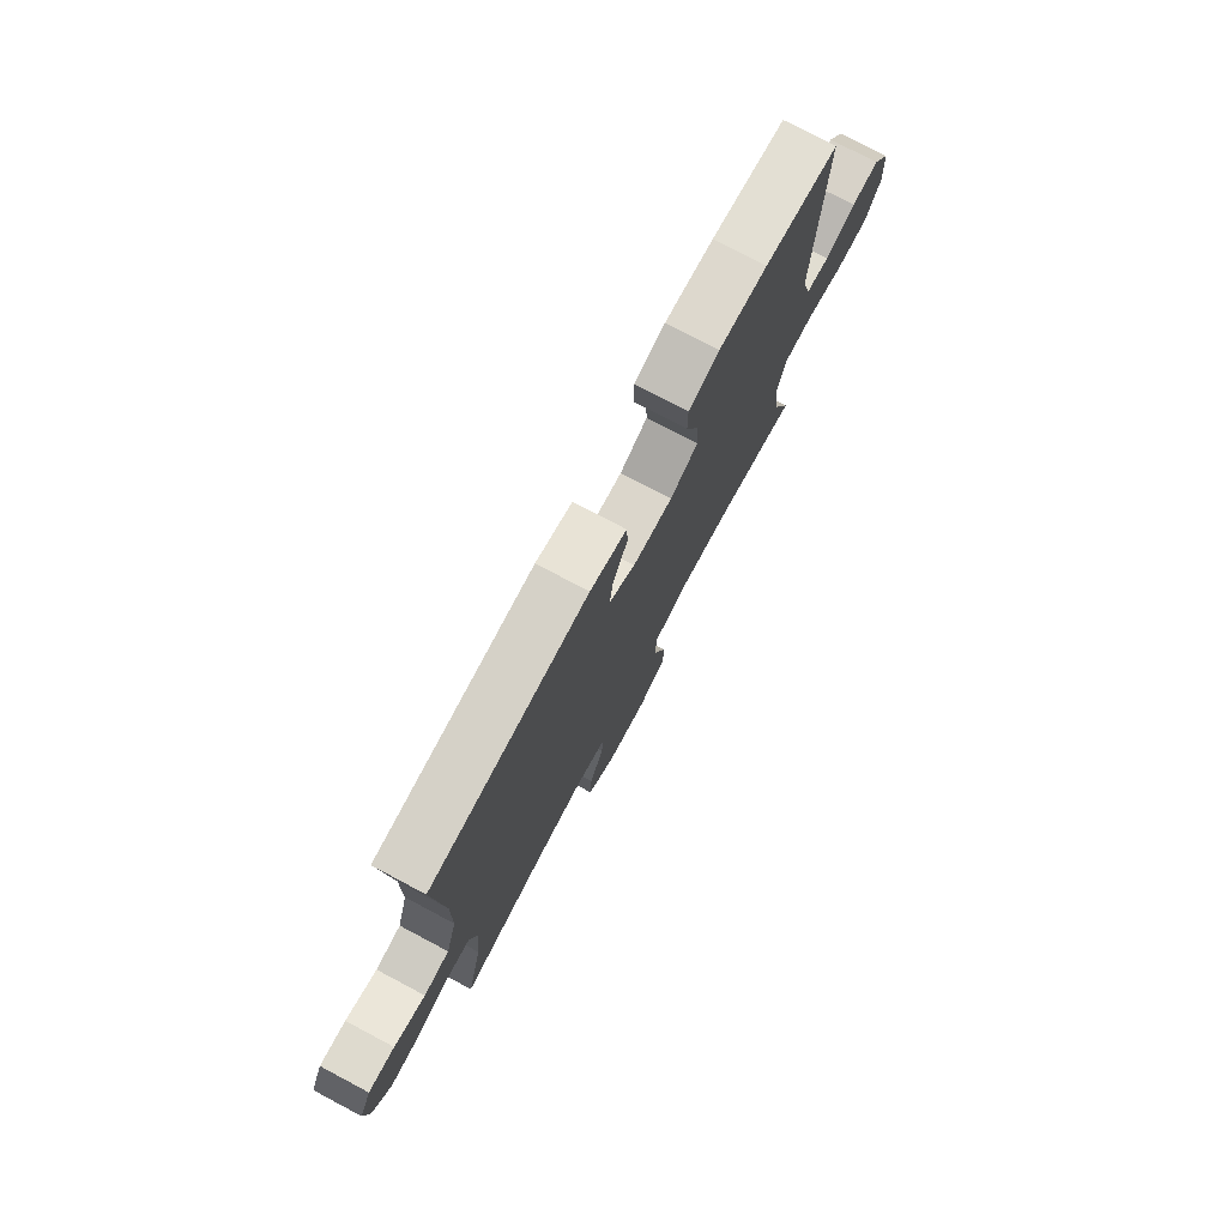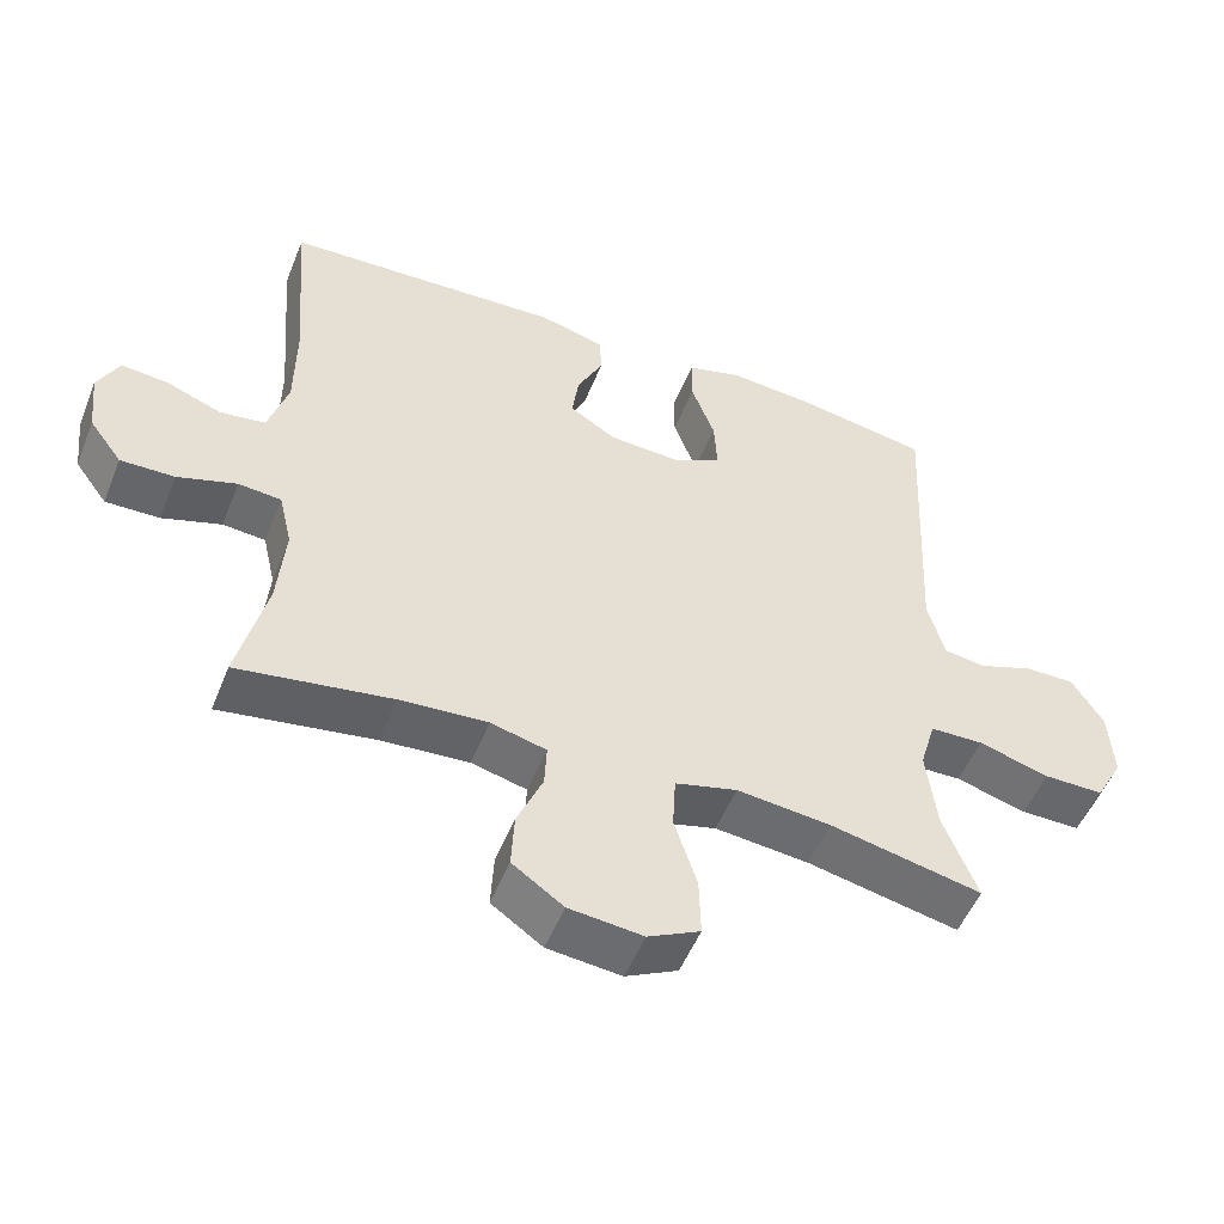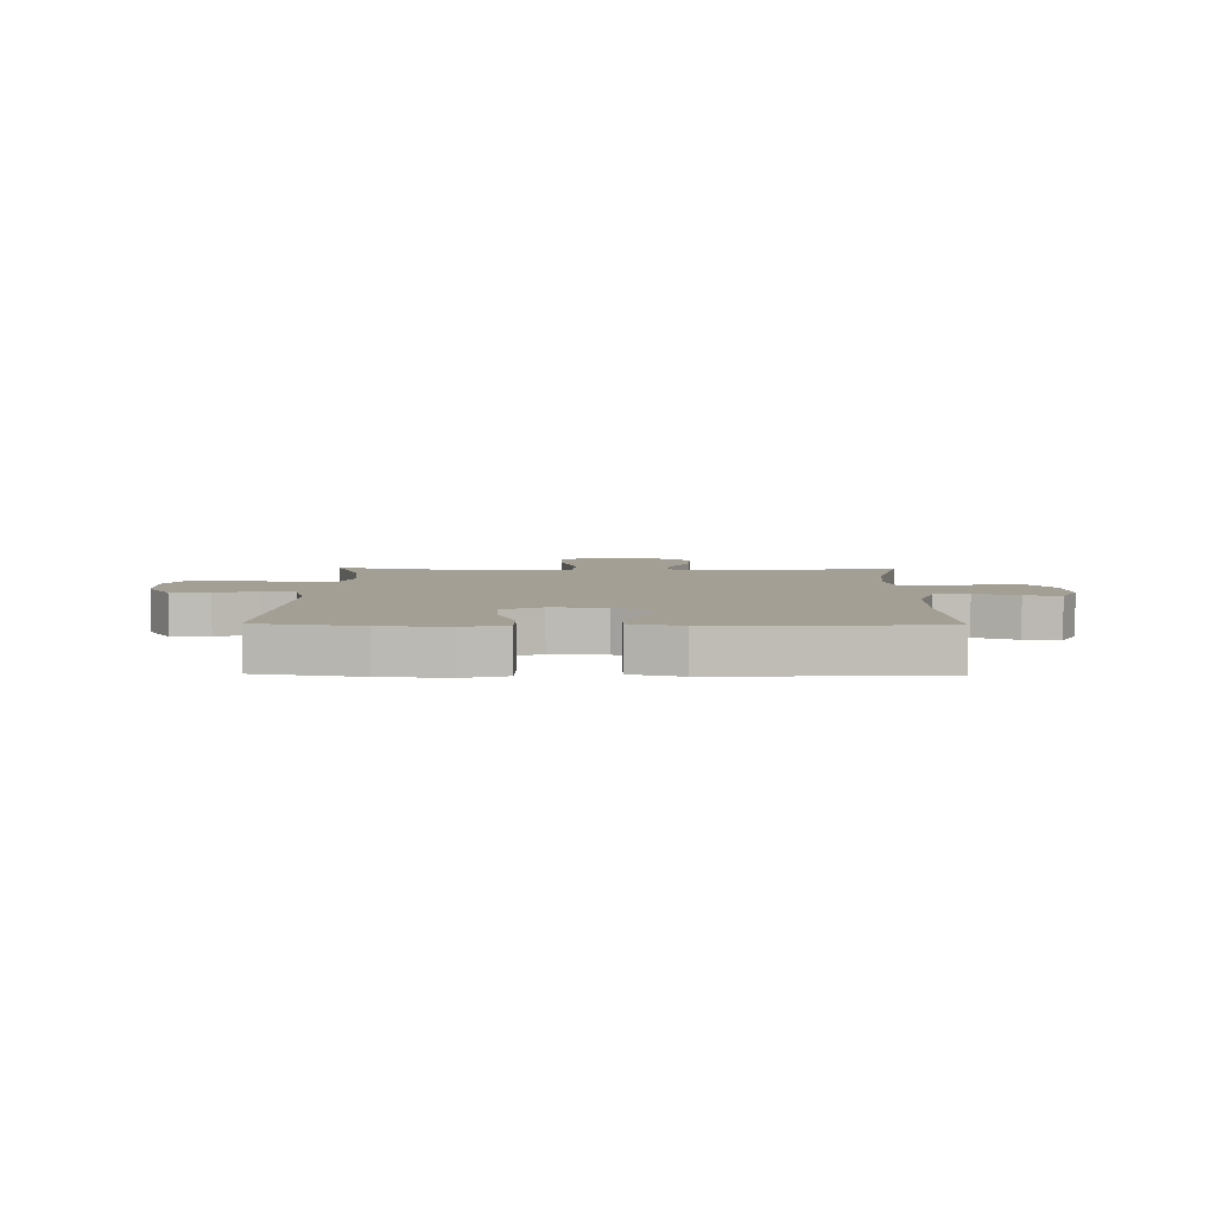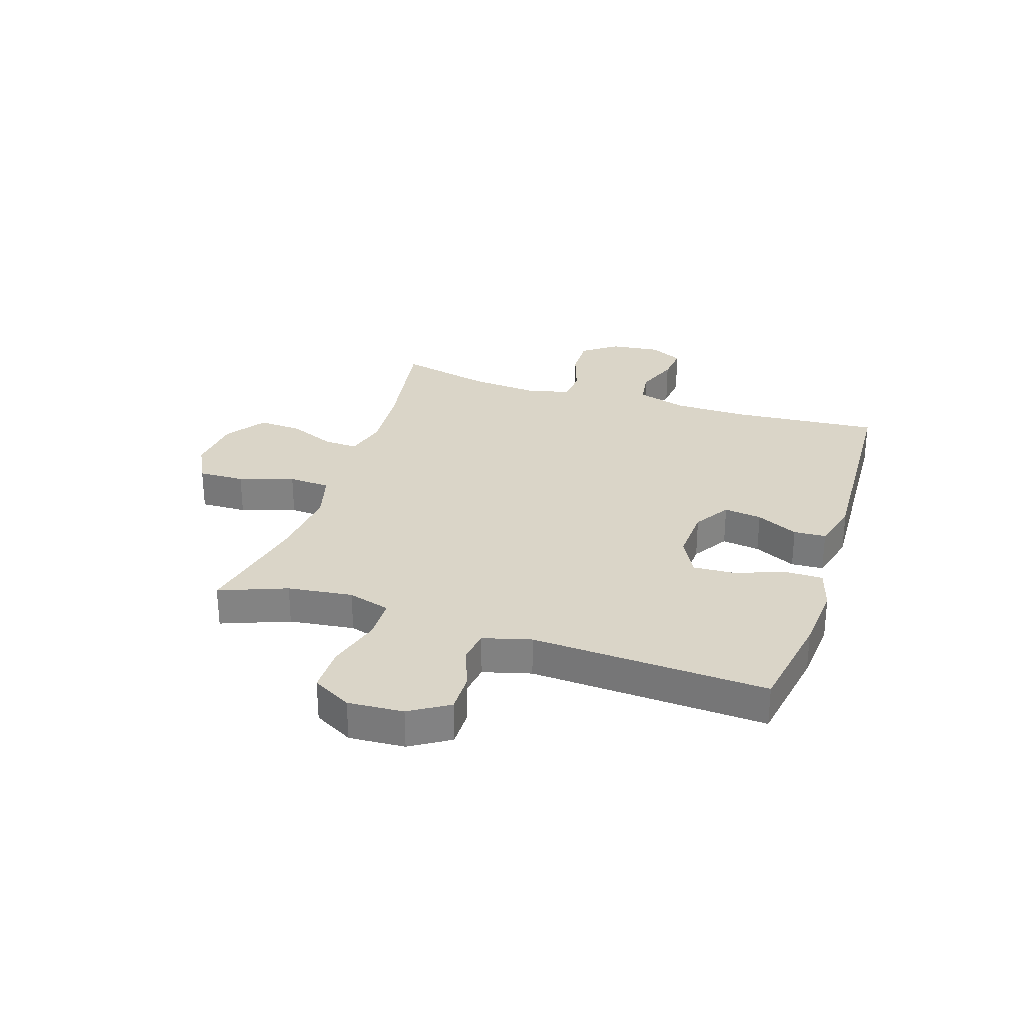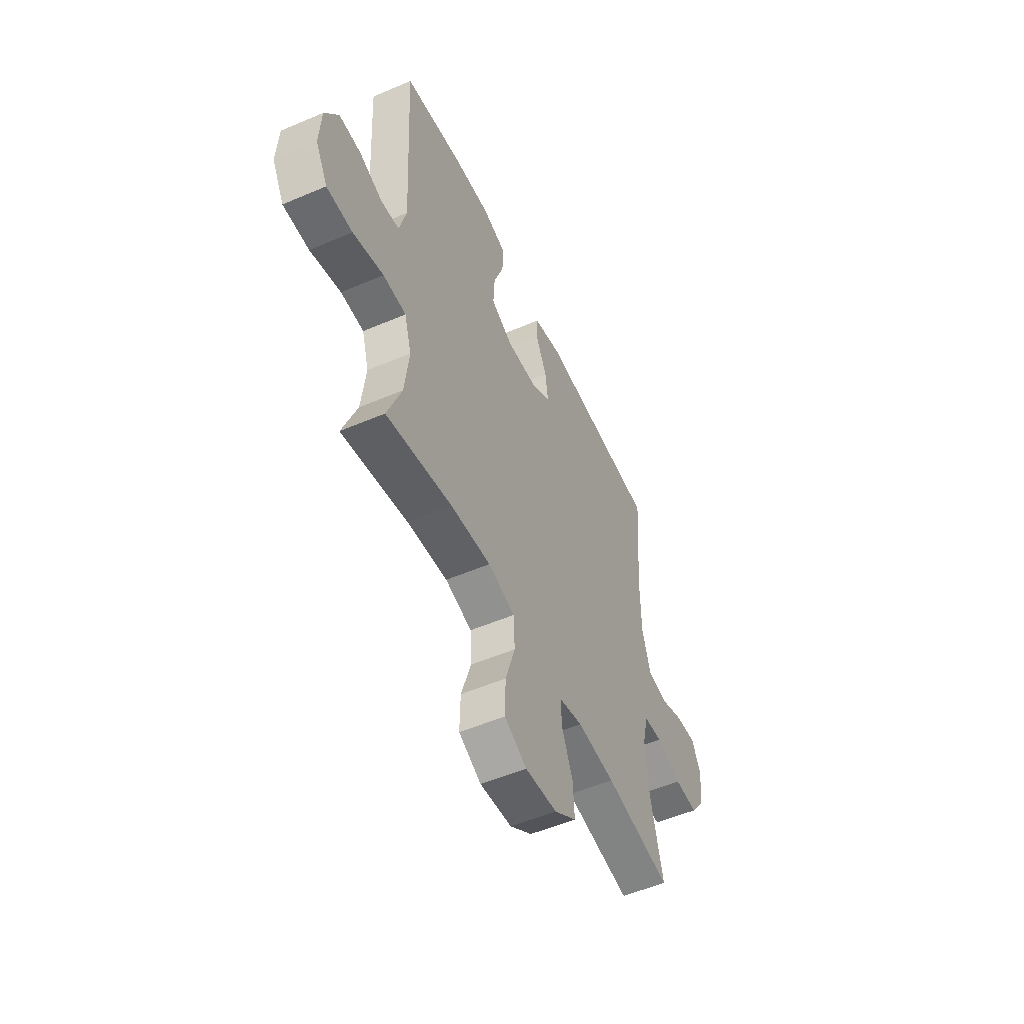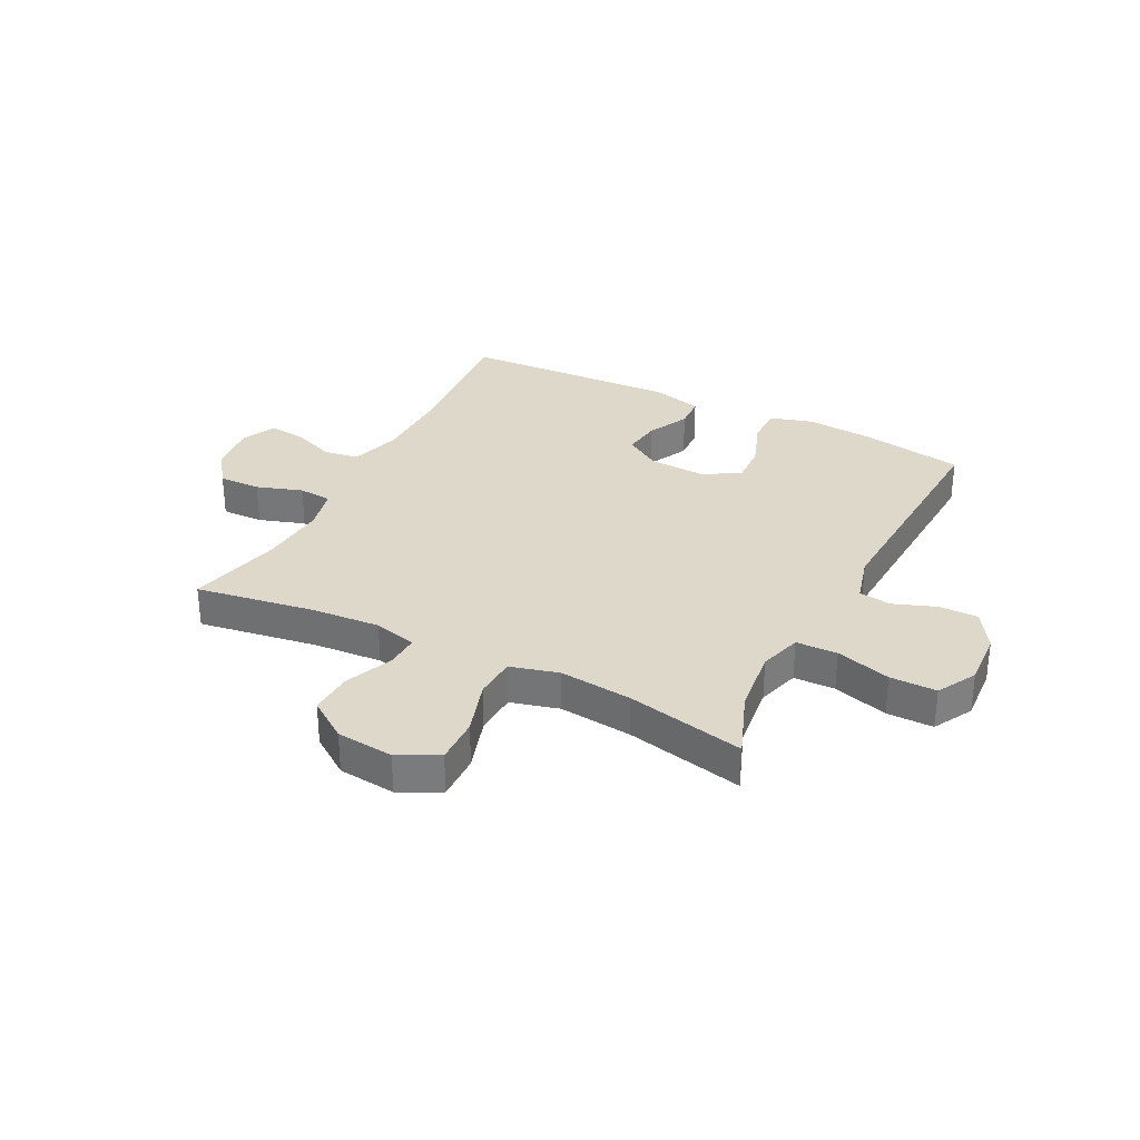
<metadata>
{"format":"obj","ext":"obj","renderer":"f3d","projection":"perspective","resolution":1024,"background":"white","views":[{"elev":76.5,"azim":117.9,"up":"+Z"},{"elev":-52.3,"azim":158.3,"up":"+Z"},{"elev":5.4,"azim":1.2,"up":"+Y"},{"elev":29.3,"azim":-72.0,"up":"+Y"},{"elev":-53.1,"azim":-65.4,"up":"+Z"},{"elev":31.6,"azim":-152.9,"up":"+Y"}]}
</metadata>
<code>
v 0.5 0.07 -0.5
v 0.289 0.07 -0.466
v 0.169 0.07 -0.457
v 0.093 0.07 -0.476
v 0.096 0.07 -0.536
v 0.131 0.07 -0.619
v 0.135 0.07 -0.696
v 0.065 0.07 -0.745
v -0.036 0.07 -0.755
v -0.107 0.07 -0.719
v -0.105 0.07 -0.637
v -0.074 0.07 -0.54
v -0.078 0.07 -0.466
v -0.163 0.07 -0.443
v -0.292 0.07 -0.456
v -0.5 0.07 -0.5
v -0.454 0.07 -0.381
v -0.44 0.07 -0.266
v -0.462 0.07 -0.191
v -0.535 0.07 -0.189
v -0.632 0.07 -0.217
v -0.714 0.07 -0.217
v -0.752 0.07 -0.148
v -0.746 0.07 -0.05
v -0.703 0.07 0.019
v -0.634 0.07 0.018
v -0.559 0.07 -0.01
v -0.502 0.07 -0.002
v -0.479 0.07 0.083
v -0.5 0.07 0.5
v -0.318 0.07 0.531
v -0.199 0.07 0.54
v -0.124 0.07 0.518
v -0.124 0.07 0.451
v -0.156 0.07 0.363
v -0.16 0.07 0.289
v -0.092 0.07 0.253
v 0.005 0.07 0.258
v 0.069 0.07 0.298
v 0.06 0.07 0.365
v 0.024 0.07 0.439
v 0.027 0.07 0.496
v 0.116 0.07 0.519
v 0.5 0.07 0.5
v 0.479 0.07 0.243
v 0.48 0.07 0.109
v 0.507 0.07 0.019
v 0.569 0.07 0.01
v 0.645 0.07 0.039
v 0.709 0.07 0.045
v 0.738 0.07 -0.014
v 0.728 0.07 -0.102
v 0.683 0.07 -0.163
v 0.609 0.07 -0.161
v 0.528 0.07 -0.134
v 0.469 0.07 -0.139
v 0.451 0.07 -0.217
v 0.461 0.07 -0.336
v 0.5 0 -0.5
v 0.289 0 -0.466
v 0.169 0 -0.457
v 0.093 0 -0.476
v 0.096 0 -0.536
v 0.131 0 -0.619
v 0.135 0 -0.696
v 0.065 0 -0.745
v -0.036 0 -0.755
v -0.107 0 -0.719
v -0.105 0 -0.637
v -0.074 0 -0.54
v -0.078 0 -0.466
v -0.163 0 -0.443
v -0.292 0 -0.456
v -0.5 0 -0.5
v -0.454 0 -0.381
v -0.44 0 -0.266
v -0.462 0 -0.191
v -0.535 0 -0.189
v -0.632 0 -0.217
v -0.714 0 -0.217
v -0.752 0 -0.148
v -0.746 0 -0.05
v -0.703 0 0.019
v -0.634 0 0.018
v -0.559 0 -0.01
v -0.502 0 -0.002
v -0.479 0 0.083
v -0.5 0 0.5
v -0.318 0 0.531
v -0.199 0 0.54
v -0.124 0 0.518
v -0.124 0 0.451
v -0.156 0 0.363
v -0.16 0 0.289
v -0.092 0 0.253
v 0.005 0 0.258
v 0.069 0 0.298
v 0.06 0 0.365
v 0.024 0 0.439
v 0.027 0 0.496
v 0.116 0 0.519
v 0.5 0 0.5
v 0.479 0 0.243
v 0.48 0 0.109
v 0.507 0 0.019
v 0.569 0 0.01
v 0.645 0 0.039
v 0.709 0 0.045
v 0.738 0 -0.014
v 0.728 0 -0.102
v 0.683 0 -0.163
v 0.609 0 -0.161
v 0.528 0 -0.134
v 0.469 0 -0.139
v 0.451 0 -0.217
v 0.461 0 -0.336
f 52 53 54 55
f 52 55 56
f 51 52 56
f 48 49 50 51
f 48 51 56
f 47 48 56
f 46 47 56
f 45 46 56 57
f 43 44 45
f 40 41 42 43
f 39 40 43 45
f 38 39 45 57
f 32 33 34 35
f 32 35 36
f 29 30 31 32
f 28 29 32 36
f 24 25 26 27
f 24 27 28
f 23 24 28
f 20 21 22 23
f 19 20 23 28
f 18 19 28 36
f 15 16 17
f 14 15 17 18
f 13 14 18 36
f 9 10 11 12
f 9 12 13
f 5 6 7 8
f 4 5 8 9
f 58 1 2
f 58 2 3
f 37 38 57 58
f 37 58 3 4
f 13 36 37
f 4 9 13 37
f 113 112 111 110
f 114 113 110
f 114 110 109
f 109 108 107 106
f 114 109 106
f 114 106 105
f 114 105 104
f 115 114 104 103
f 103 102 101
f 101 100 99 98
f 103 101 98 97
f 115 103 97 96
f 93 92 91 90
f 94 93 90
f 90 89 88 87
f 94 90 87 86
f 85 84 83 82
f 86 85 82
f 86 82 81
f 81 80 79 78
f 86 81 78 77
f 94 86 77 76
f 75 74 73
f 76 75 73 72
f 94 76 72 71
f 70 69 68 67
f 71 70 67
f 66 65 64 63
f 67 66 63 62
f 60 59 116
f 61 60 116
f 116 115 96 95
f 62 61 116 95
f 95 94 71
f 95 71 67 62
f 1 59 60 2
f 2 60 61 3
f 3 61 62 4
f 4 62 63 5
f 5 63 64 6
f 6 64 65 7
f 7 65 66 8
f 8 66 67 9
f 9 67 68 10
f 10 68 69 11
f 11 69 70 12
f 12 70 71 13
f 13 71 72 14
f 14 72 73 15
f 15 73 74 16
f 16 74 75 17
f 17 75 76 18
f 18 76 77 19
f 19 77 78 20
f 20 78 79 21
f 21 79 80 22
f 22 80 81 23
f 23 81 82 24
f 24 82 83 25
f 25 83 84 26
f 26 84 85 27
f 27 85 86 28
f 28 86 87 29
f 29 87 88 30
f 30 88 89 31
f 31 89 90 32
f 32 90 91 33
f 33 91 92 34
f 34 92 93 35
f 35 93 94 36
f 36 94 95 37
f 37 95 96 38
f 38 96 97 39
f 39 97 98 40
f 40 98 99 41
f 41 99 100 42
f 42 100 101 43
f 43 101 102 44
f 44 102 103 45
f 45 103 104 46
f 46 104 105 47
f 47 105 106 48
f 48 106 107 49
f 49 107 108 50
f 50 108 109 51
f 51 109 110 52
f 52 110 111 53
f 53 111 112 54
f 54 112 113 55
f 55 113 114 56
f 56 114 115 57
f 57 115 116 58
f 58 116 59 1

</code>
